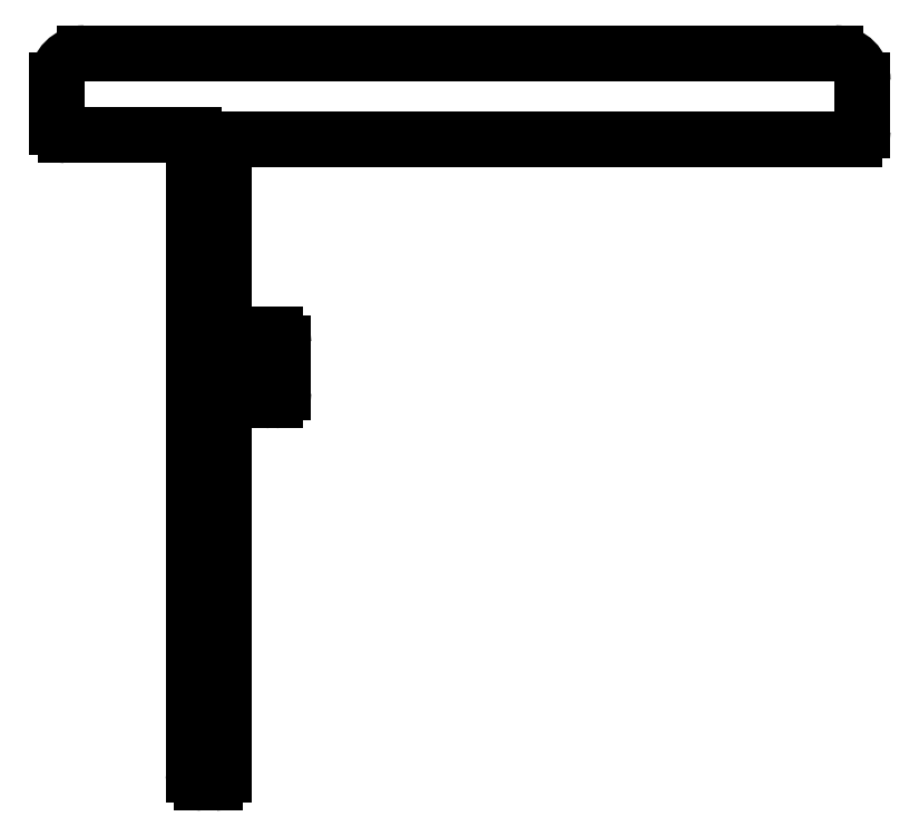
<metadata>
{"format":"dxf","ext":"dxf","renderer":"ezdxf+matplotlib","layout":"modelspace","background":"white","min_lineweight":24,"dpi":150}
</metadata>
<code>
0
SECTION
2
ENTITIES
0
LINE
8
0
10
815.4
20
415.4
30
0
11
815.4
21
417.1
31
0
0
ARC
8
0
10
816.4
20
417.1
30
0
40
1
50
90
51
180
0
LINE
8
0
10
816.4
20
418.1
30
0
11
843.9
21
418.1
31
0
0
ARC
8
0
10
843.9
20
417.1
30
0
40
1
50
3.257e-12
51
90
0
LINE
8
0
10
844.9
20
417.1
30
0
11
844.9
21
415.3
31
0
0
ARC
8
0
10
844.6
20
415.3
30
0
40
0.3
50
270
51
360
0
LINE
8
0
10
844.6
20
415
30
0
11
821.5
21
415
31
0
0
LINE
8
0
10
821.5
20
415
30
0
11
821.5
21
407.1
31
0
0
LINE
8
0
10
821.5
20
407.1
30
0
11
822.9
21
407.1
31
0
0
LINE
8
0
10
822.9
20
407.1
30
0
11
822.9
21
407.5
31
0
0
ARC
8
0
10
823.2
20
407.5
30
0
40
0.3
50
90
51
180
0
LINE
8
0
10
823.2
20
407.8
30
0
11
823.4
21
407.8
31
0
0
ARC
8
0
10
823.4
20
407.5
30
0
40
0.3
50
0
51
90
0
LINE
8
0
10
823.7
20
407.5
30
0
11
823.7
21
405.7
31
0
0
ARC
8
0
10
823.4
20
405.7
30
0
40
0.3
50
270
51
360
0
LINE
8
0
10
823.4
20
405.4
30
0
11
823.2
21
405.4
31
0
0
ARC
8
0
10
823.2
20
405.7
30
0
40
0.3
50
180
51
270
0
LINE
8
0
10
822.9
20
405.7
30
0
11
822.9
21
406.2
31
0
0
LINE
8
0
10
822.9
20
406.2
30
0
11
821.5
21
406.2
31
0
0
LINE
8
0
10
821.5
20
406.2
30
0
11
821.5
21
391.7
31
0
0
ARC
8
0
10
821.2
20
391.7
30
0
40
0.3
50
270
51
360
0
LINE
8
0
10
821.2
20
391.4
30
0
11
820.7
21
391.4
31
0
0
ARC
8
0
10
820.7
20
391.7
30
0
40
0.3
50
180
51
270
0
LINE
8
0
10
820.4
20
391.7
30
0
11
820.4
21
415.1
31
0
0
LINE
8
0
10
820.4
20
415.1
30
0
11
815.7
21
415.1
31
0
0
ARC
8
0
10
815.7
20
415.4
30
0
40
0.3
50
180
51
270
0
ENDSEC
0
EOF

</code>
